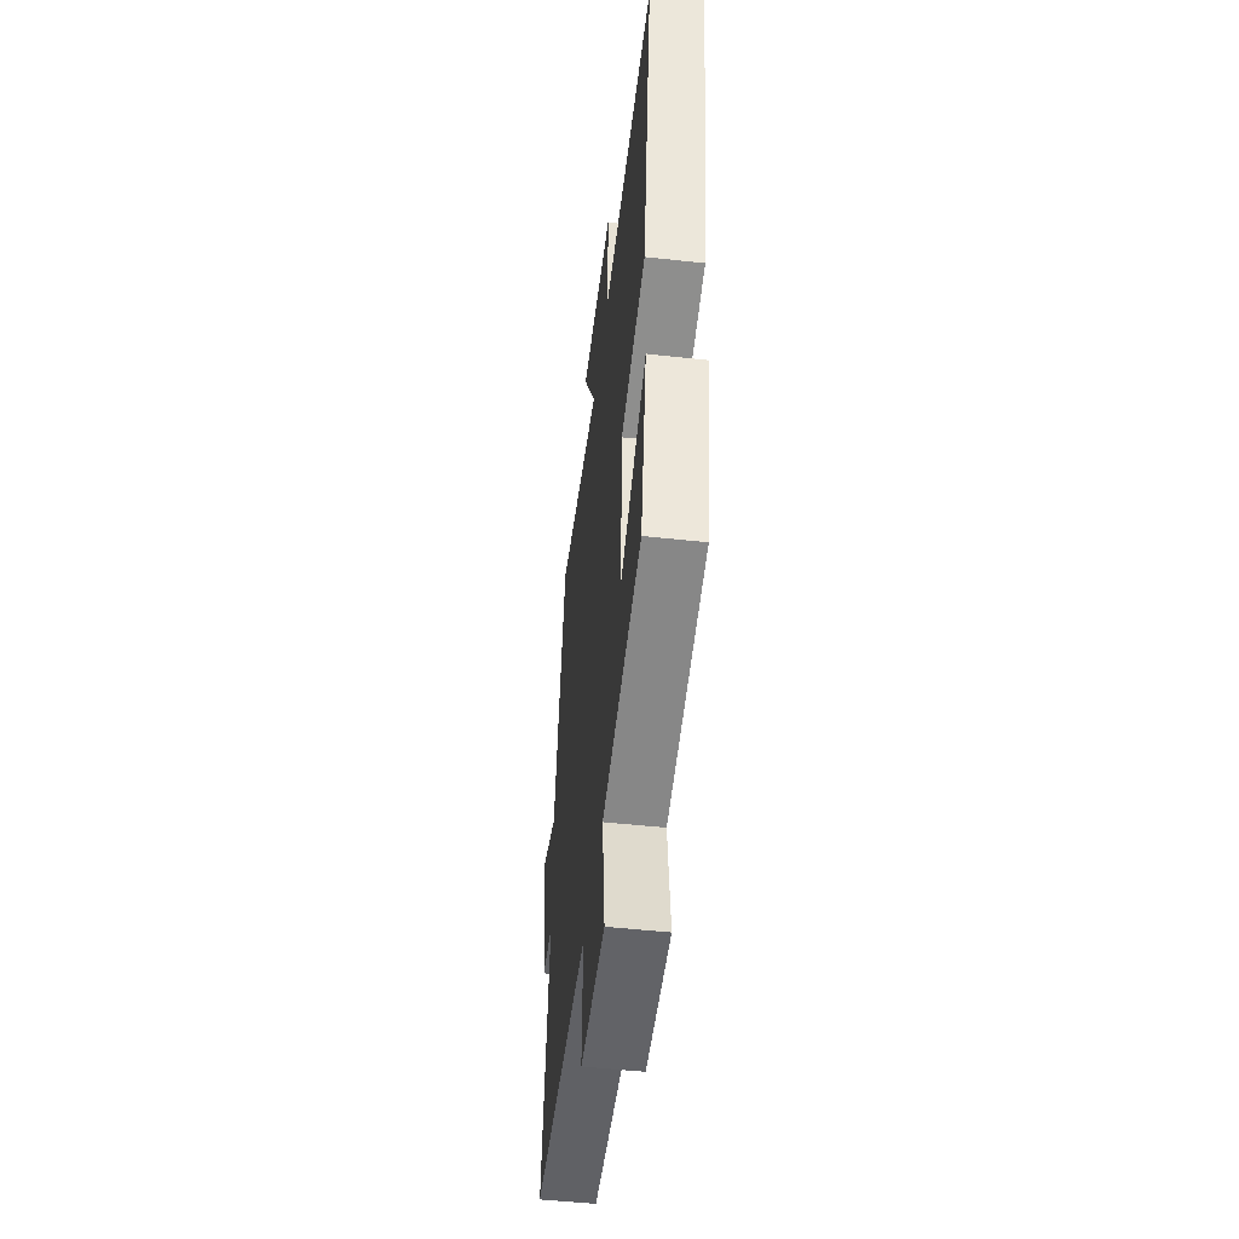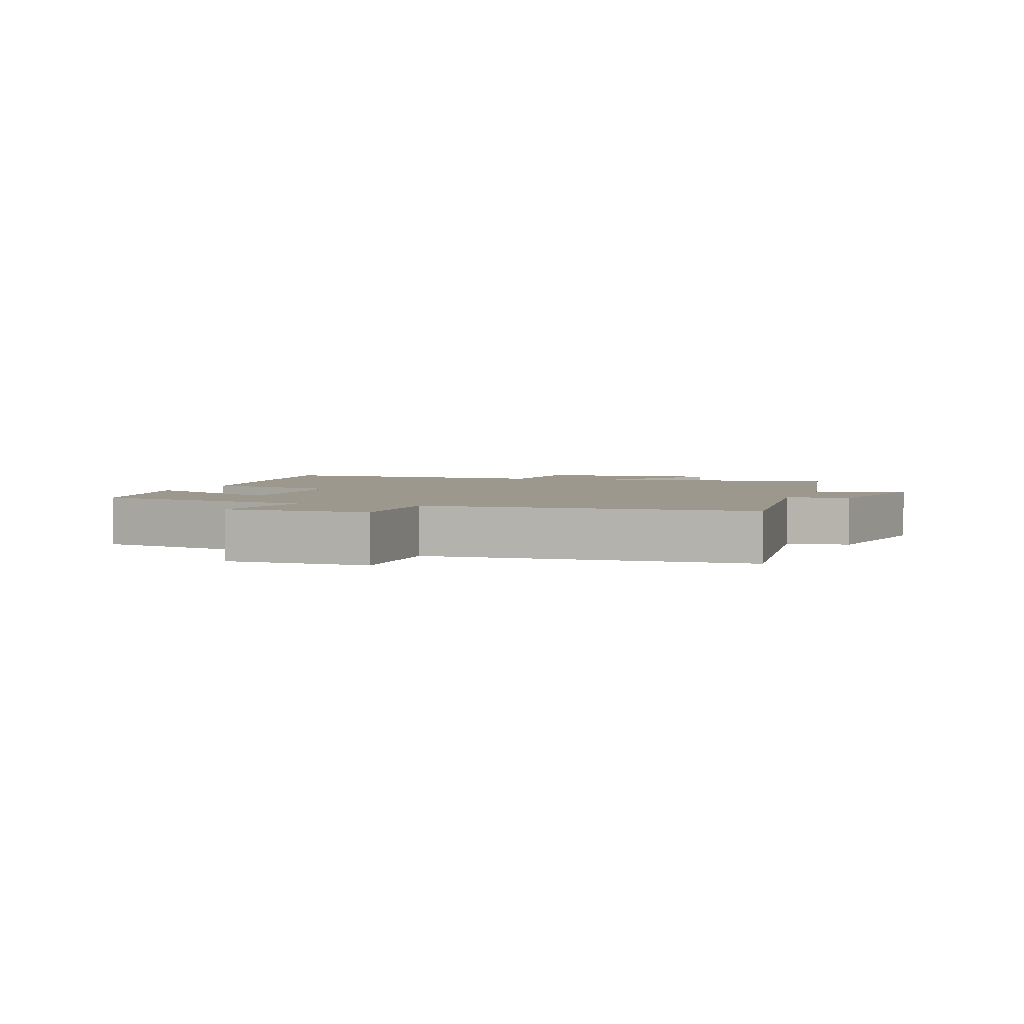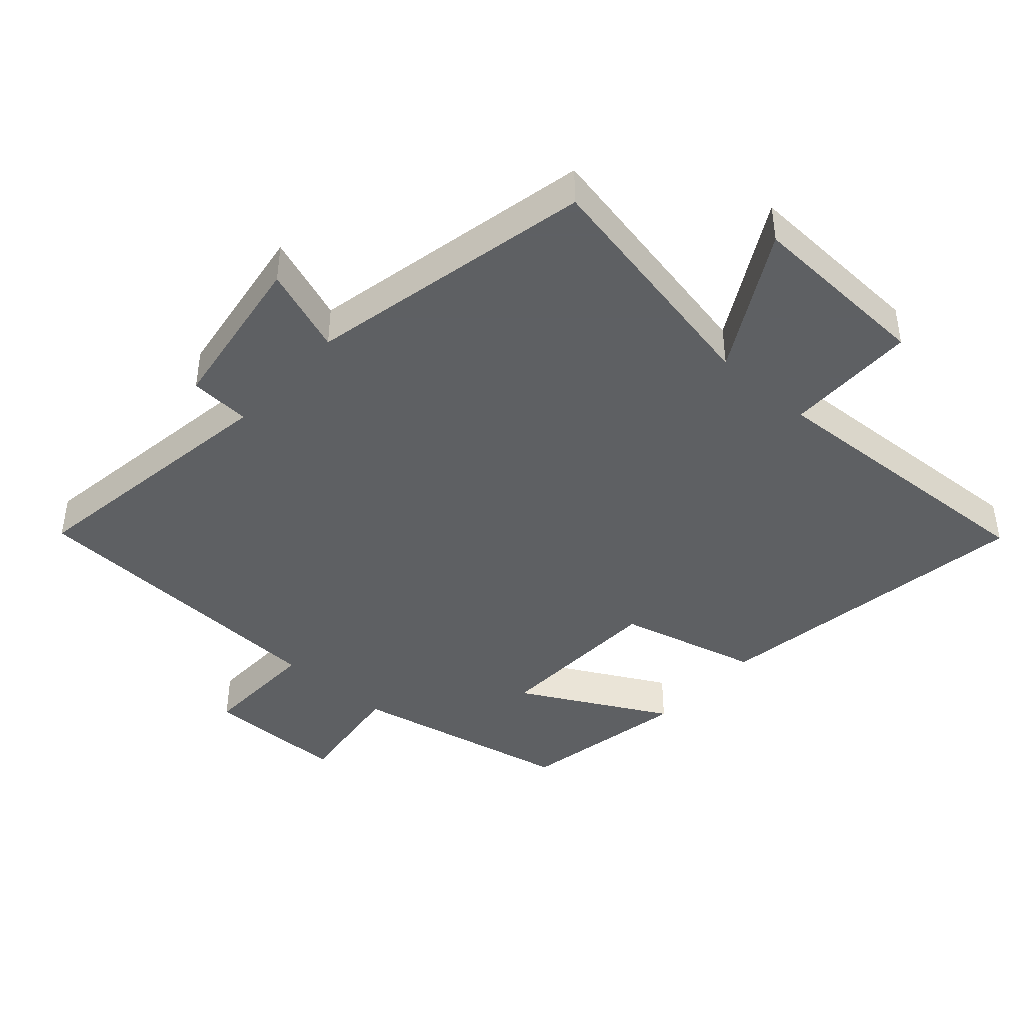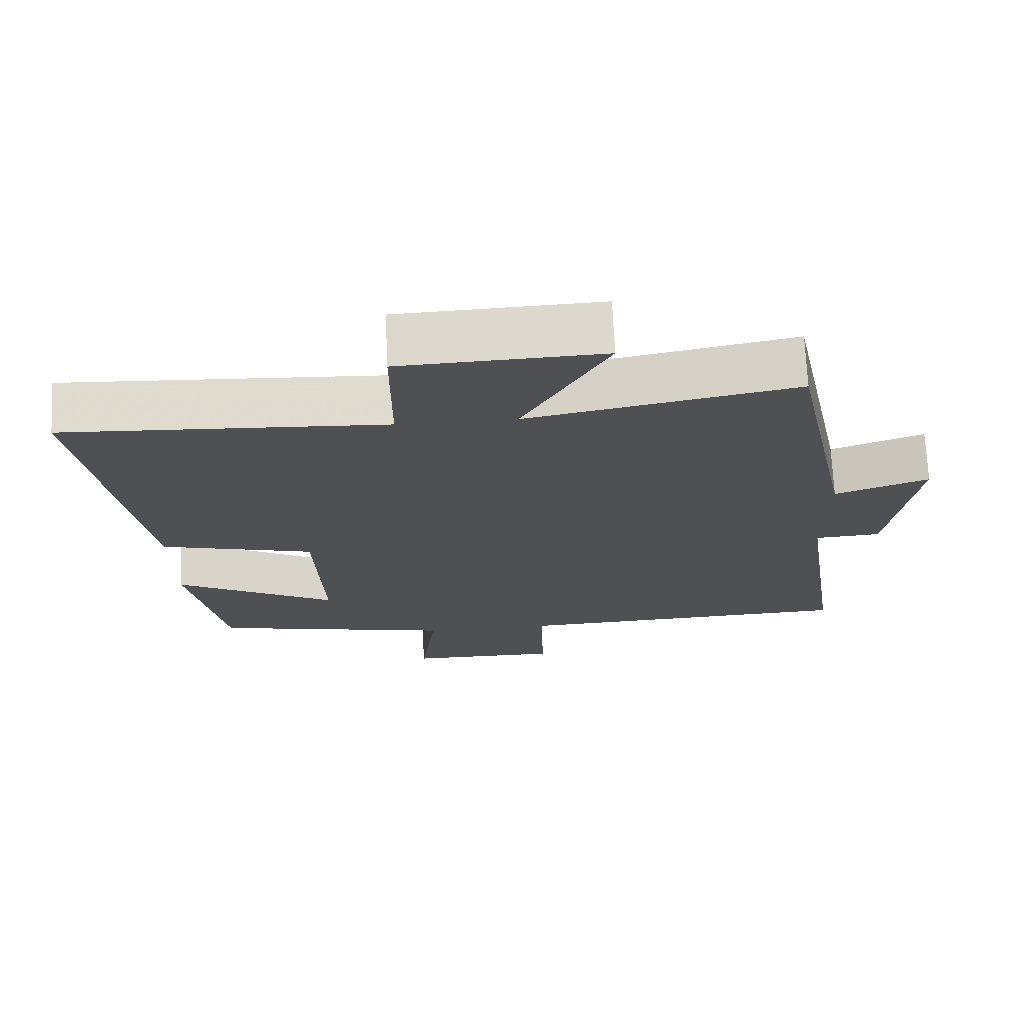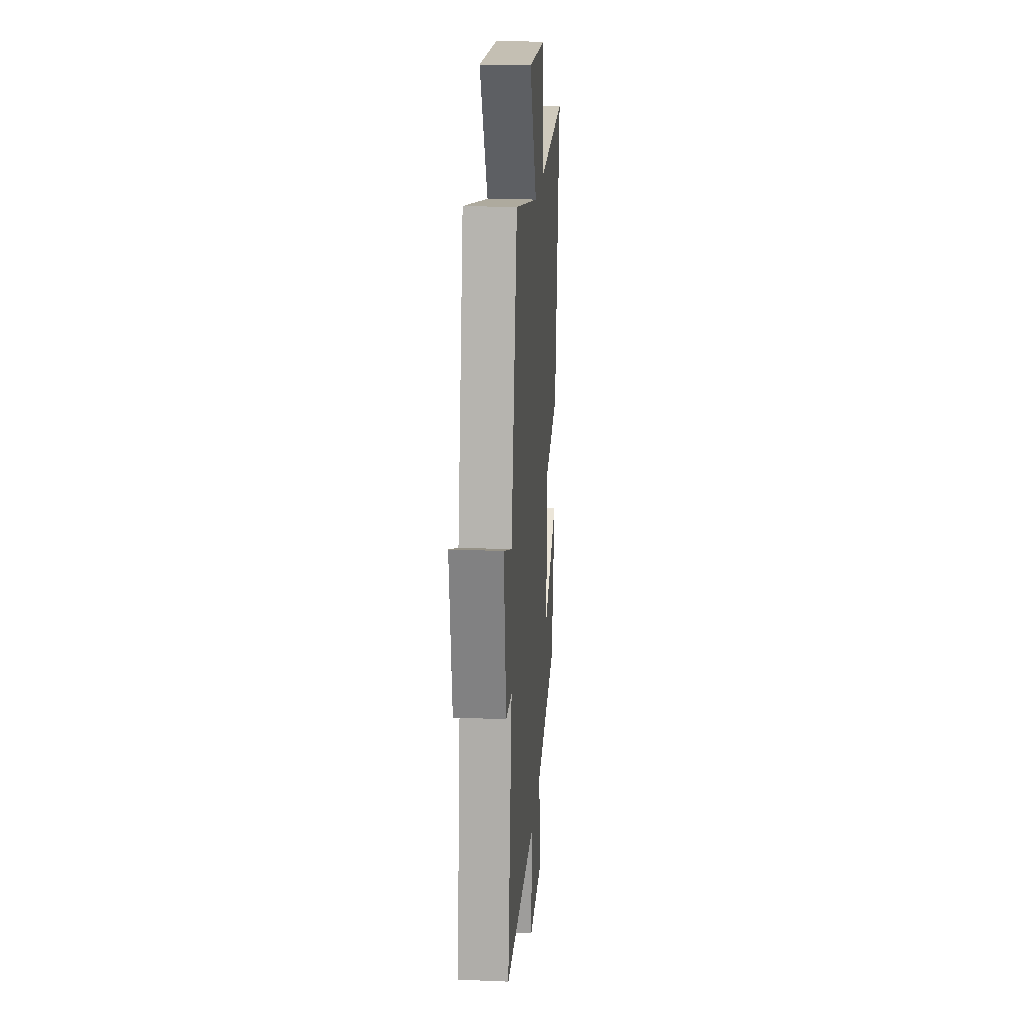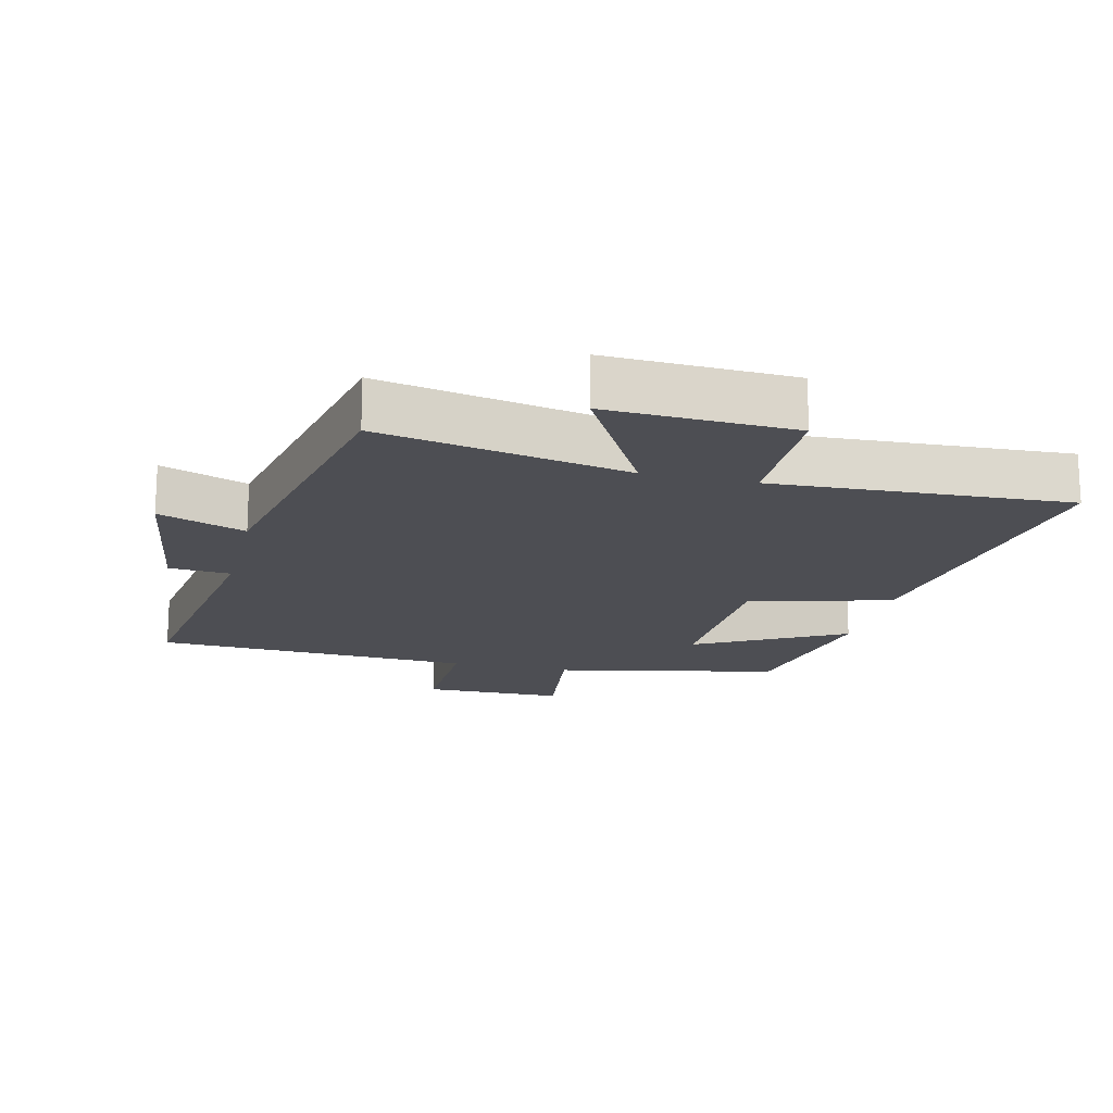
<metadata>
{"format":"obj","ext":"obj","renderer":"f3d","projection":"perspective","resolution":1024,"background":"white","views":[{"elev":-50.5,"azim":83.1,"up":"+Z"},{"elev":3.0,"azim":-160.1,"up":"+Y"},{"elev":-42.7,"azim":-41.8,"up":"+Y"},{"elev":71.3,"azim":177.4,"up":"+Z"},{"elev":20.2,"azim":-85.7,"up":"+Z"},{"elev":-17.4,"azim":-13.5,"up":"+Y"}]}
</metadata>
<code>
v -0.56 0.07 -0.478
v -0.5 0.07 -0.07
v -0.593 0.07 -0.064
v -0.631 0.07 0.186
v -0.5 0.07 0.138
v -0.409 0.07 0.574
v -0.034 0.07 0.5
v -0.153 0.07 0.713
v 0.129 0.07 0.701
v 0.13 0.07 0.5
v 0.577 0.07 0.523
v 0.5 0.07 0.026
v 0.285 0.07 -0.029
v 0.275 0.07 -0.291
v 0.5 0.07 -0.17
v 0.45 0.07 -0.429
v 0.11 0.07 -0.5
v 0.133 0.07 -0.68
v -0.081 0.07 -0.682
v -0.076 0.07 -0.5
v -0.56 0 -0.478
v -0.5 0 -0.07
v -0.593 0 -0.064
v -0.631 0 0.186
v -0.5 0 0.138
v -0.409 0 0.574
v -0.034 0 0.5
v -0.153 0 0.713
v 0.129 0 0.701
v 0.13 0 0.5
v 0.577 0 0.523
v 0.5 0 0.026
v 0.285 0 -0.029
v 0.275 0 -0.291
v 0.5 0 -0.17
v 0.45 0 -0.429
v 0.11 0 -0.5
v 0.133 0 -0.68
v -0.081 0 -0.682
v -0.076 0 -0.5
f 17 18 19 20
f 17 20 1 2
f 14 15 16 17
f 13 14 17 2
f 10 11 12 13
f 10 13 2 3
f 7 8 9 10
f 7 10 3
f 5 6 7
f 5 7 3
f 3 4 5
f 40 39 38 37
f 22 21 40 37
f 37 36 35 34
f 22 37 34 33
f 33 32 31 30
f 23 22 33 30
f 30 29 28 27
f 23 30 27
f 27 26 25
f 23 27 25
f 25 24 23
f 1 21 22 2
f 2 22 23 3
f 3 23 24 4
f 4 24 25 5
f 5 25 26 6
f 6 26 27 7
f 7 27 28 8
f 8 28 29 9
f 9 29 30 10
f 10 30 31 11
f 11 31 32 12
f 12 32 33 13
f 13 33 34 14
f 14 34 35 15
f 15 35 36 16
f 16 36 37 17
f 17 37 38 18
f 18 38 39 19
f 19 39 40 20
f 20 40 21 1

</code>
